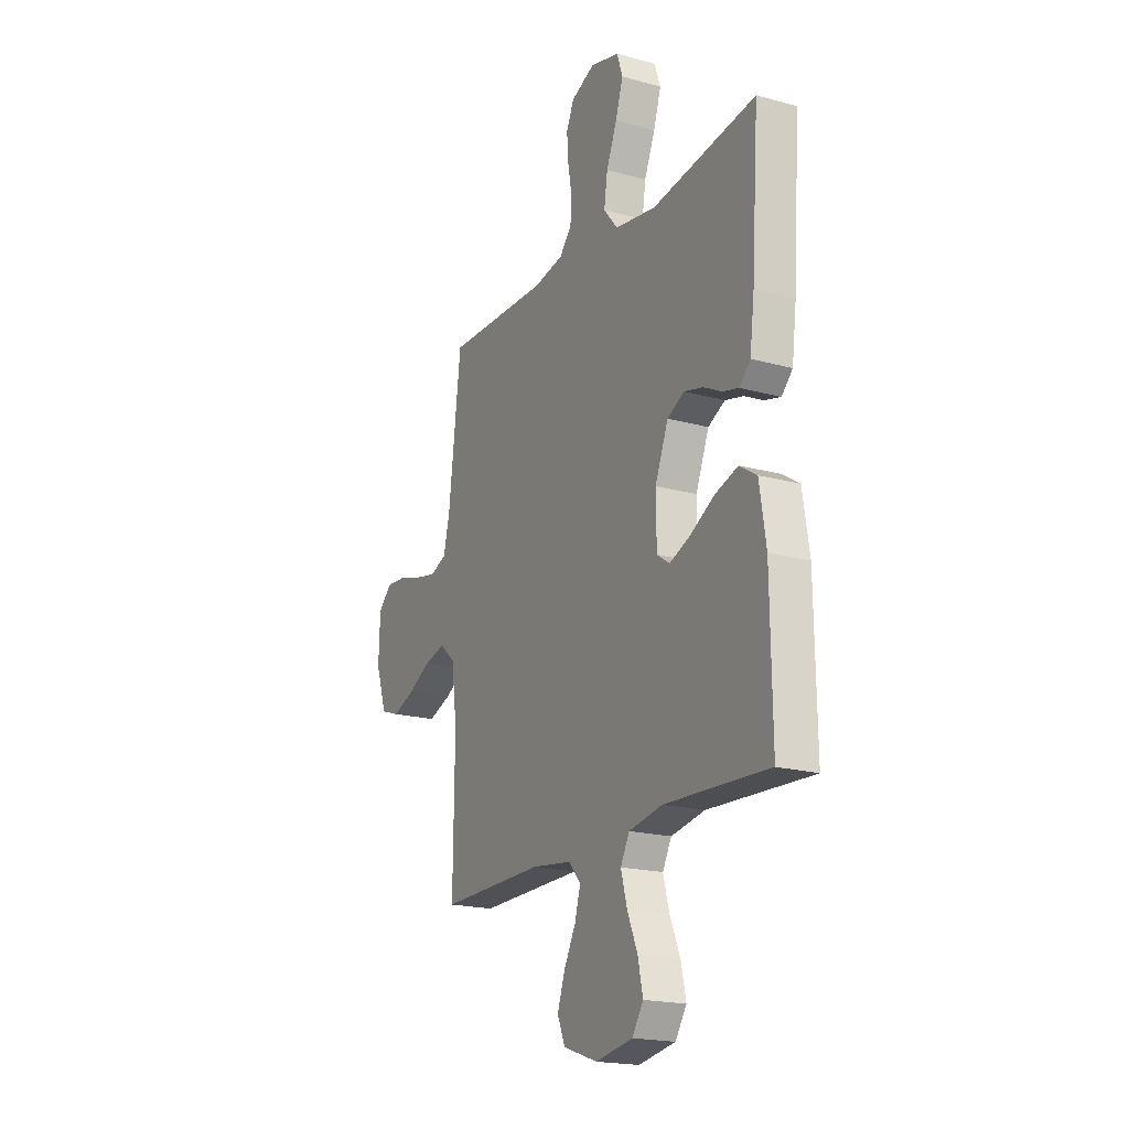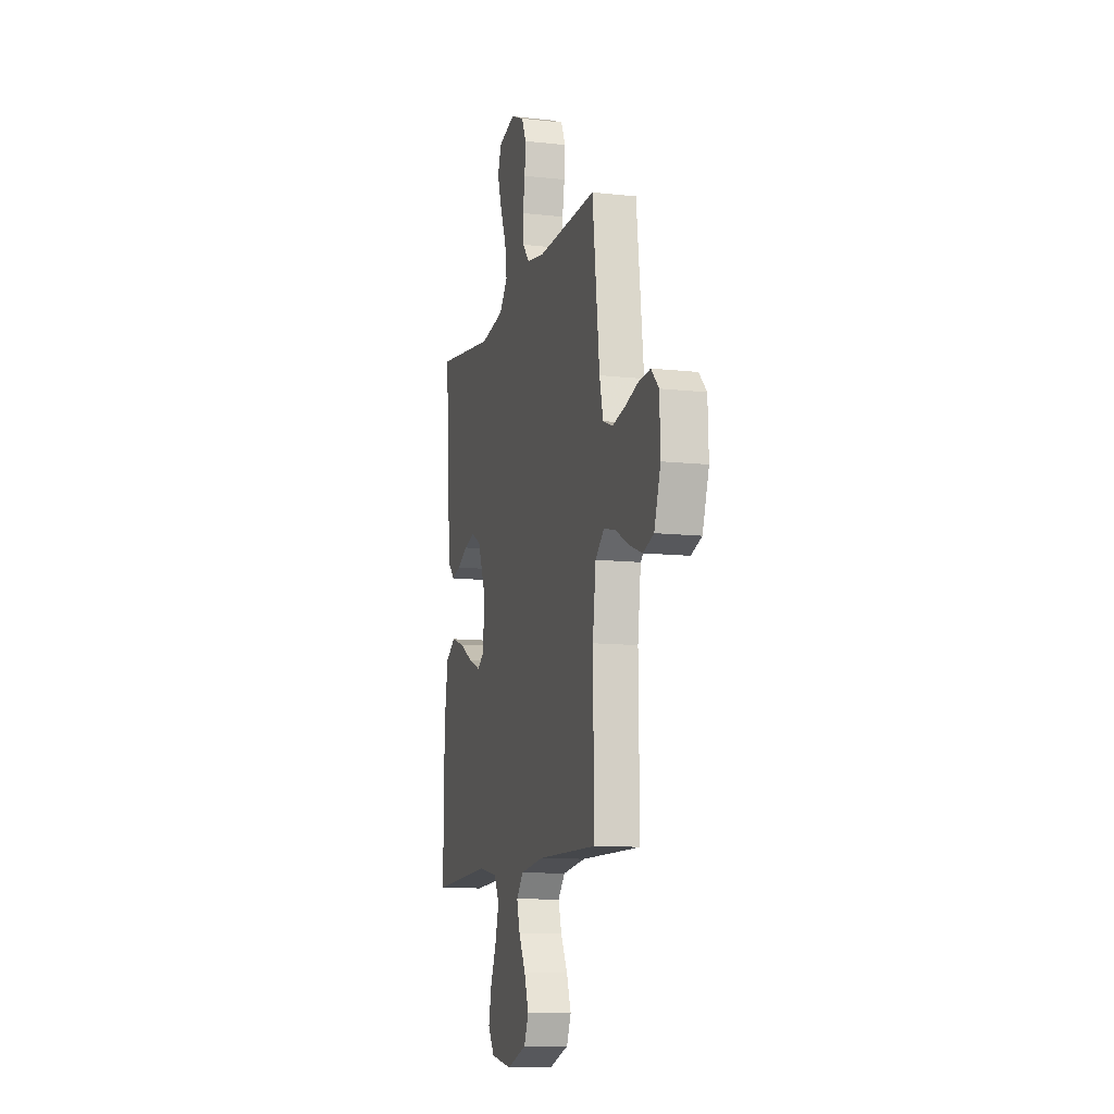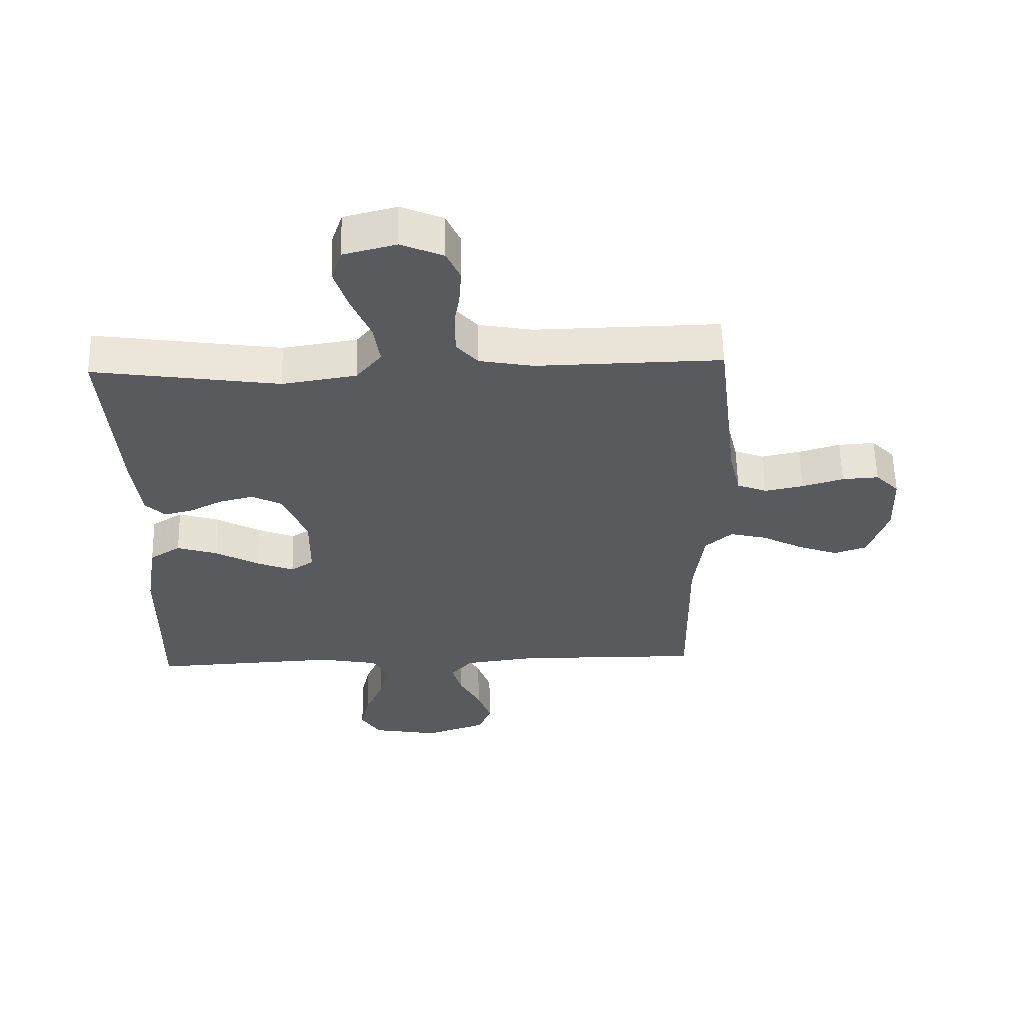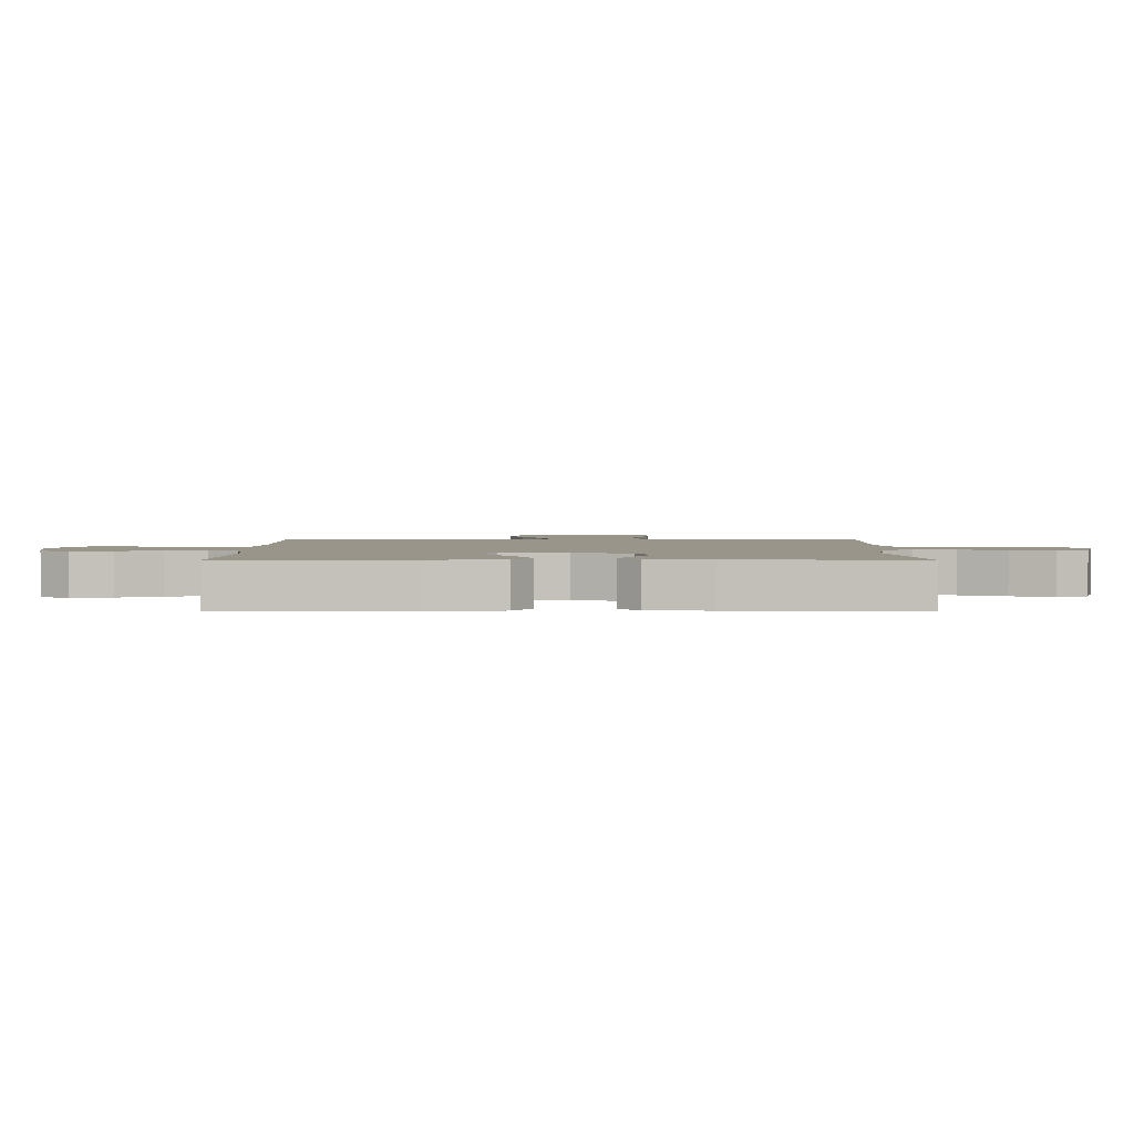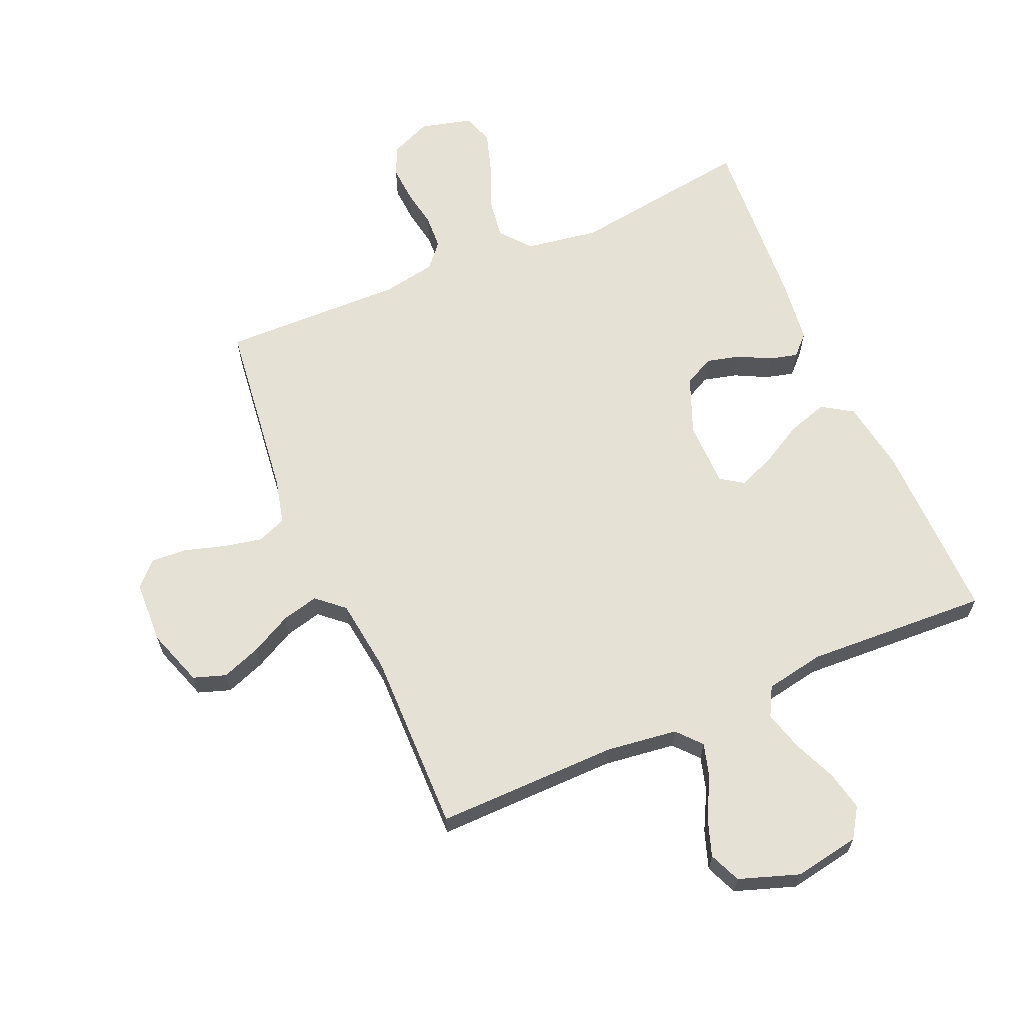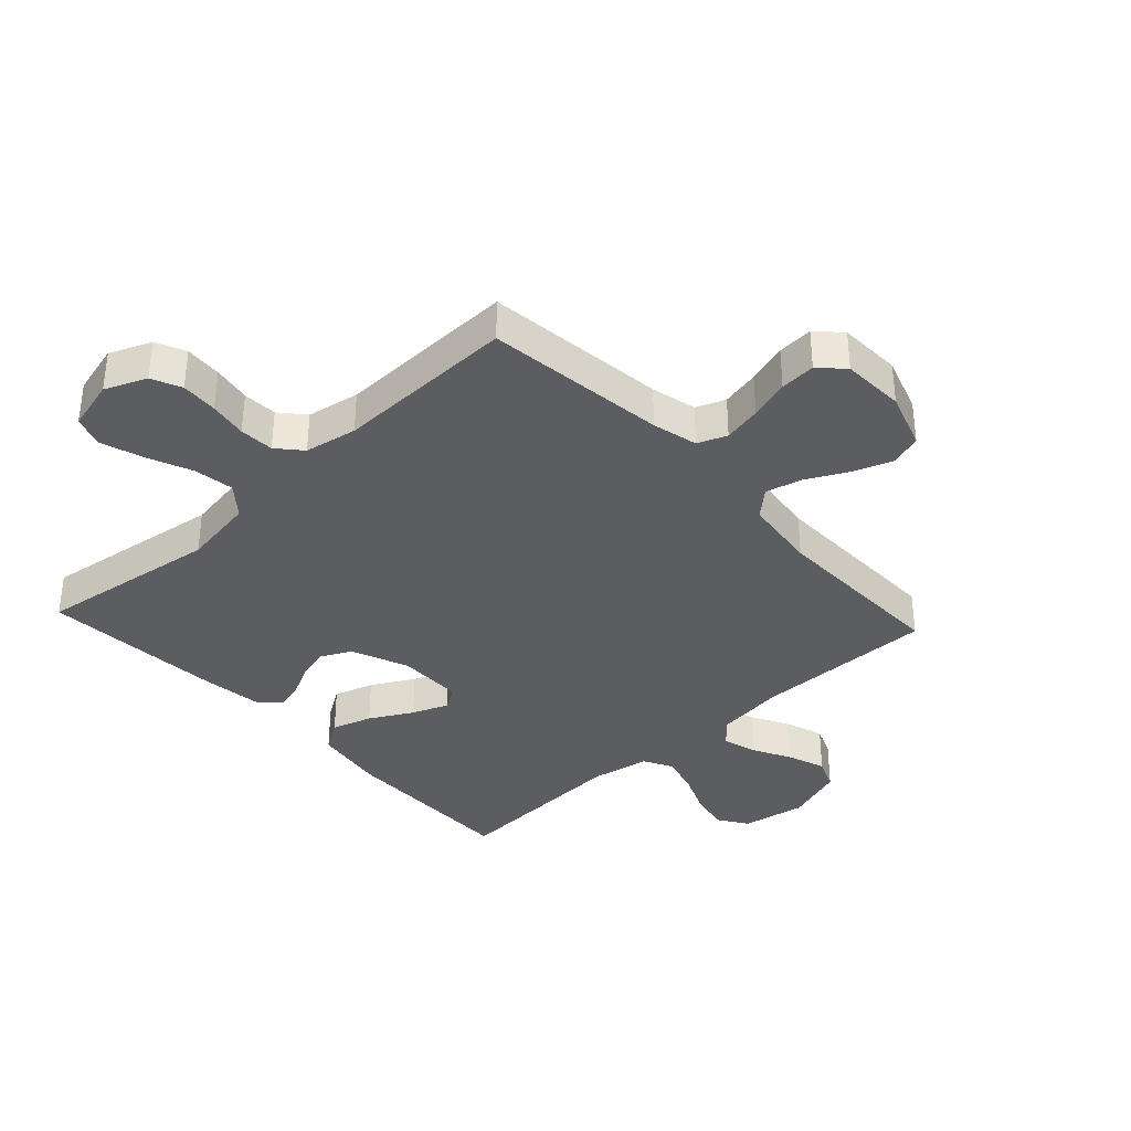
<metadata>
{"format":"obj","ext":"obj","renderer":"f3d","projection":"perspective","resolution":1024,"background":"white","views":[{"elev":-19.3,"azim":-117.5,"up":"+Z"},{"elev":-11.1,"azim":74.7,"up":"+Z"},{"elev":58.7,"azim":-1.3,"up":"+Z"},{"elev":2.2,"azim":-89.8,"up":"+Y"},{"elev":64.1,"azim":156.6,"up":"+Y"},{"elev":-36.1,"azim":42.8,"up":"+Y"}]}
</metadata>
<code>
v 0.5 0.07 0.5
v 0.536 0.07 0.2
v 0.554 0.07 0.125
v 0.602 0.07 0.106
v 0.665 0.07 0.119
v 0.732 0.07 0.139
v 0.791 0.07 0.143
v 0.829 0.07 0.104
v 0.833 0.07 0
v 0.801 0.07 -0.094
v 0.748 0.07 -0.112
v 0.683 0.07 -0.088
v 0.616 0.07 -0.053
v 0.556 0.07 -0.038
v 0.512 0.07 -0.077
v 0.496 0.07 -0.2
v 0.5 0.07 -0.5
v 0.2 0.07 -0.496
v 0.084 0.07 -0.511
v 0.049 0.07 -0.551
v 0.065 0.07 -0.607
v 0.099 0.07 -0.671
v 0.121 0.07 -0.734
v 0.099 0.07 -0.786
v 0 0.07 -0.82
v -0.107 0.07 -0.801
v -0.139 0.07 -0.752
v -0.125 0.07 -0.687
v -0.095 0.07 -0.616
v -0.077 0.07 -0.551
v -0.103 0.07 -0.503
v -0.2 0.07 -0.485
v -0.5 0.07 -0.5
v -0.496 0.07 -0.2
v -0.477 0.07 -0.081
v -0.427 0.07 -0.049
v -0.361 0.07 -0.07
v -0.291 0.07 -0.109
v -0.231 0.07 -0.133
v -0.194 0.07 -0.108
v -0.193 0.07 0
v -0.231 0.07 0.094
v -0.28 0.07 0.119
v -0.335 0.07 0.105
v -0.388 0.07 0.078
v -0.434 0.07 0.066
v -0.466 0.07 0.098
v -0.479 0.07 0.2
v -0.5 0.07 0.5
v -0.2 0.07 0.457
v -0.08 0.07 0.476
v -0.039 0.07 0.526
v -0.049 0.07 0.593
v -0.08 0.07 0.667
v -0.102 0.07 0.736
v -0.085 0.07 0.787
v 0 0.07 0.809
v 0.068 0.07 0.78
v 0.09 0.07 0.731
v 0.086 0.07 0.67
v 0.075 0.07 0.607
v 0.078 0.07 0.55
v 0.113 0.07 0.51
v 0.2 0.07 0.494
v 0.5 0 0.5
v 0.536 0 0.2
v 0.554 0 0.125
v 0.602 0 0.106
v 0.665 0 0.119
v 0.732 0 0.139
v 0.791 0 0.143
v 0.829 0 0.104
v 0.833 0 0
v 0.801 0 -0.094
v 0.748 0 -0.112
v 0.683 0 -0.088
v 0.616 0 -0.053
v 0.556 0 -0.038
v 0.512 0 -0.077
v 0.496 0 -0.2
v 0.5 0 -0.5
v 0.2 0 -0.496
v 0.084 0 -0.511
v 0.049 0 -0.551
v 0.065 0 -0.607
v 0.099 0 -0.671
v 0.121 0 -0.734
v 0.099 0 -0.786
v 0 0 -0.82
v -0.107 0 -0.801
v -0.139 0 -0.752
v -0.125 0 -0.687
v -0.095 0 -0.616
v -0.077 0 -0.551
v -0.103 0 -0.503
v -0.2 0 -0.485
v -0.5 0 -0.5
v -0.496 0 -0.2
v -0.477 0 -0.081
v -0.427 0 -0.049
v -0.361 0 -0.07
v -0.291 0 -0.109
v -0.231 0 -0.133
v -0.194 0 -0.108
v -0.193 0 0
v -0.231 0 0.094
v -0.28 0 0.119
v -0.335 0 0.105
v -0.388 0 0.078
v -0.434 0 0.066
v -0.466 0 0.098
v -0.479 0 0.2
v -0.5 0 0.5
v -0.2 0 0.457
v -0.08 0 0.476
v -0.039 0 0.526
v -0.049 0 0.593
v -0.08 0 0.667
v -0.102 0 0.736
v -0.085 0 0.787
v 0 0 0.809
v 0.068 0 0.78
v 0.09 0 0.731
v 0.086 0 0.67
v 0.075 0 0.607
v 0.078 0 0.55
v 0.113 0 0.51
v 0.2 0 0.494
f 59 60 61
f 58 59 61
f 57 58 61
f 56 57 61
f 55 56 61
f 54 55 61
f 53 54 61
f 52 53 61 62
f 51 52 62 63
f 48 49 50
f 47 48 50
f 46 47 50
f 45 46 50
f 44 45 50
f 43 44 50 51
f 51 63 64
f 43 51 64
f 42 43 64
f 36 37 38
f 35 36 38
f 34 35 38
f 33 34 38
f 32 33 38
f 31 32 38 39
f 30 31 39 40
f 27 28 29
f 26 27 29
f 25 26 29
f 24 25 29
f 23 24 29
f 22 23 29
f 21 22 29
f 20 21 29 30
f 30 40 41
f 20 30 41
f 19 20 41
f 16 17 18
f 64 1 2
f 42 64 2
f 41 42 2
f 19 41 2
f 18 19 2
f 16 18 2
f 15 16 2
f 11 12 13
f 10 11 13
f 9 10 13
f 8 9 13
f 7 8 13
f 6 7 13
f 5 6 13
f 14 15 2 3
f 4 5 13 14
f 3 4 14
f 125 124 123
f 125 123 122
f 125 122 121
f 125 121 120
f 125 120 119
f 125 119 118
f 125 118 117
f 126 125 117 116
f 127 126 116 115
f 114 113 112
f 114 112 111
f 114 111 110
f 114 110 109
f 114 109 108
f 115 114 108 107
f 128 127 115
f 128 115 107
f 128 107 106
f 102 101 100
f 102 100 99
f 102 99 98
f 102 98 97
f 102 97 96
f 103 102 96 95
f 104 103 95 94
f 93 92 91
f 93 91 90
f 93 90 89
f 93 89 88
f 93 88 87
f 93 87 86
f 93 86 85
f 94 93 85 84
f 105 104 94
f 105 94 84
f 105 84 83
f 82 81 80
f 66 65 128
f 66 128 106
f 66 106 105
f 66 105 83
f 66 83 82
f 66 82 80
f 66 80 79
f 77 76 75
f 77 75 74
f 77 74 73
f 77 73 72
f 77 72 71
f 77 71 70
f 77 70 69
f 67 66 79 78
f 78 77 69 68
f 78 68 67
f 1 65 66 2
f 2 66 67 3
f 3 67 68 4
f 4 68 69 5
f 5 69 70 6
f 6 70 71 7
f 7 71 72 8
f 8 72 73 9
f 9 73 74 10
f 10 74 75 11
f 11 75 76 12
f 12 76 77 13
f 13 77 78 14
f 14 78 79 15
f 15 79 80 16
f 16 80 81 17
f 17 81 82 18
f 18 82 83 19
f 19 83 84 20
f 20 84 85 21
f 21 85 86 22
f 22 86 87 23
f 23 87 88 24
f 24 88 89 25
f 25 89 90 26
f 26 90 91 27
f 27 91 92 28
f 28 92 93 29
f 29 93 94 30
f 30 94 95 31
f 31 95 96 32
f 32 96 97 33
f 33 97 98 34
f 34 98 99 35
f 35 99 100 36
f 36 100 101 37
f 37 101 102 38
f 38 102 103 39
f 39 103 104 40
f 40 104 105 41
f 41 105 106 42
f 42 106 107 43
f 43 107 108 44
f 44 108 109 45
f 45 109 110 46
f 46 110 111 47
f 47 111 112 48
f 48 112 113 49
f 49 113 114 50
f 50 114 115 51
f 51 115 116 52
f 52 116 117 53
f 53 117 118 54
f 54 118 119 55
f 55 119 120 56
f 56 120 121 57
f 57 121 122 58
f 58 122 123 59
f 59 123 124 60
f 60 124 125 61
f 61 125 126 62
f 62 126 127 63
f 63 127 128 64
f 64 128 65 1

</code>
